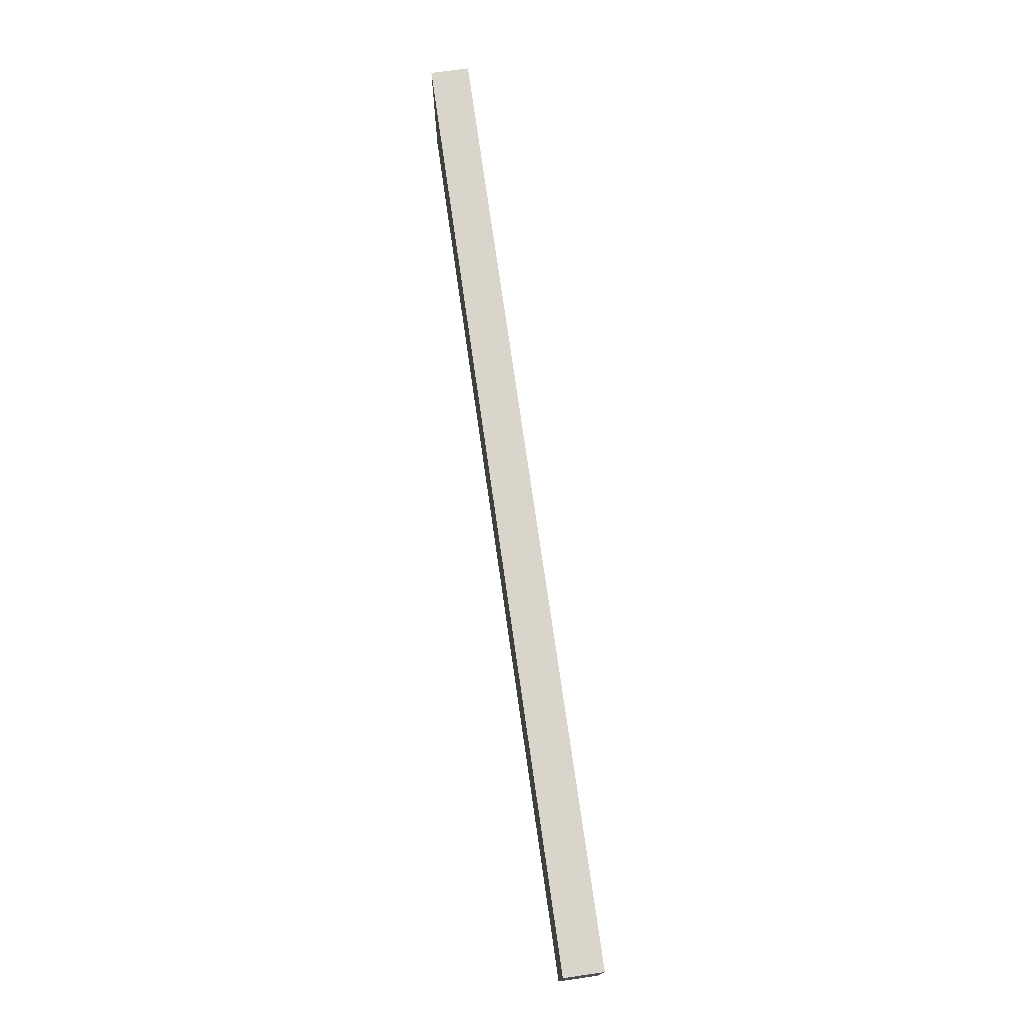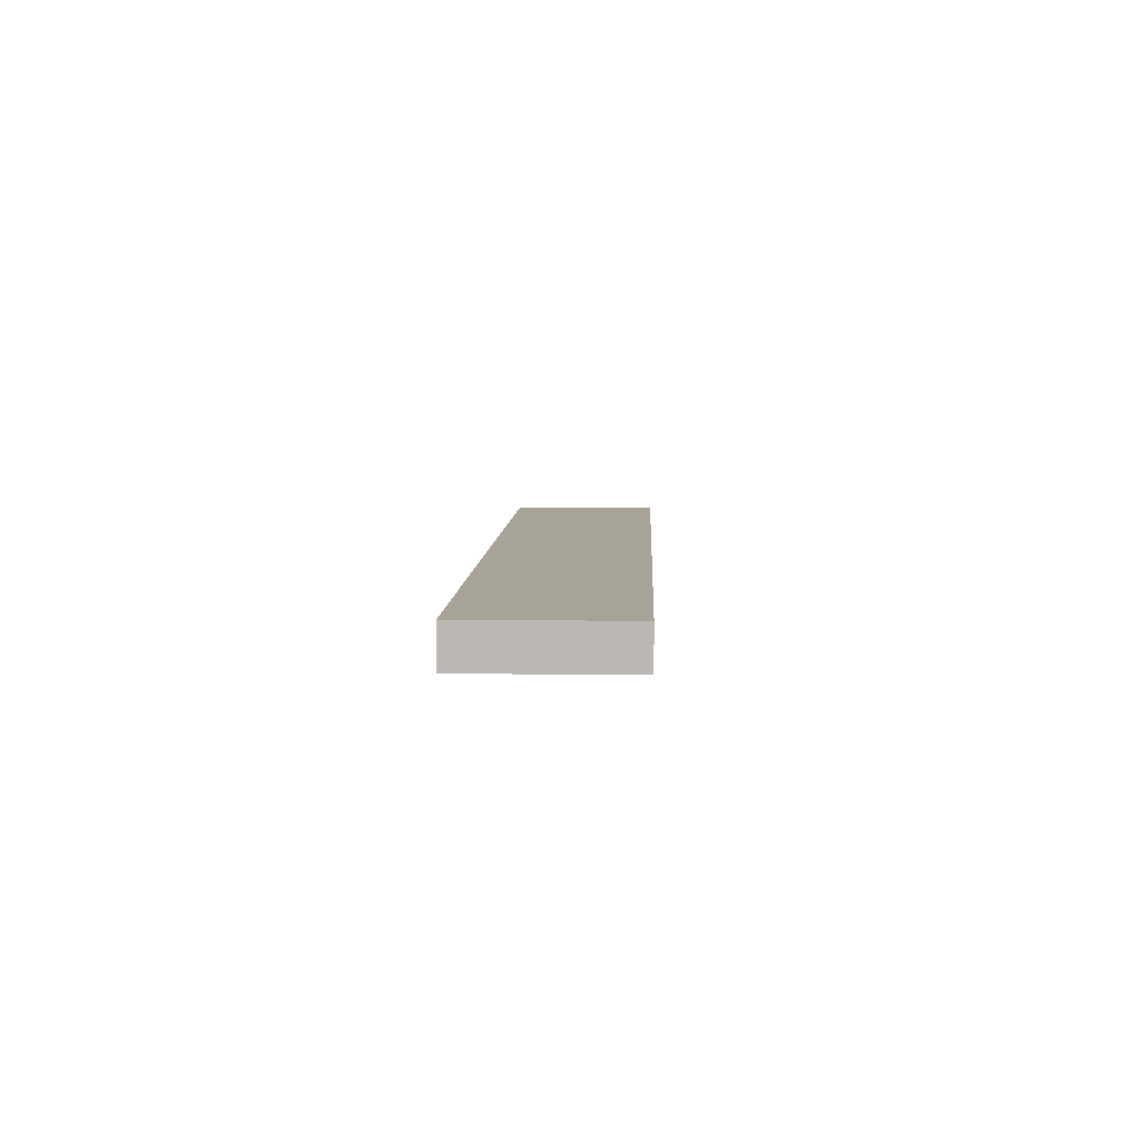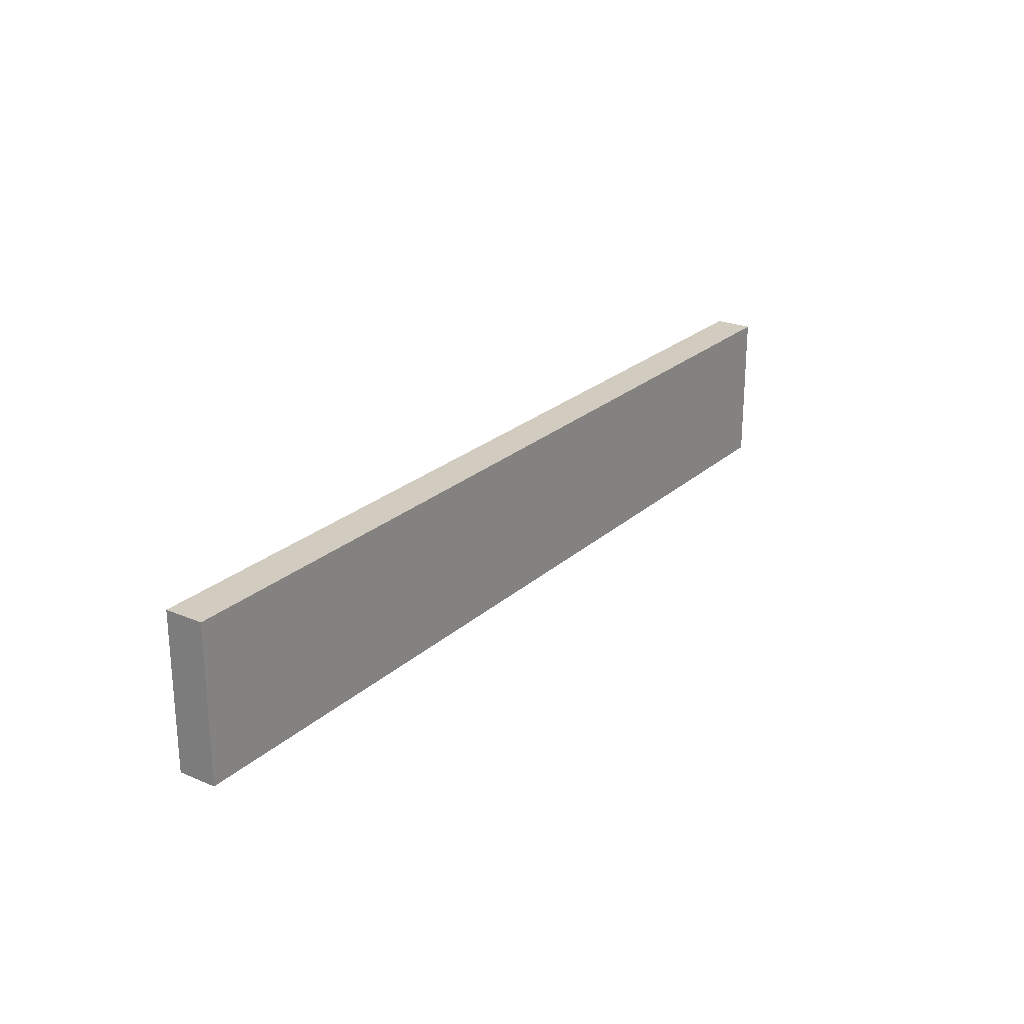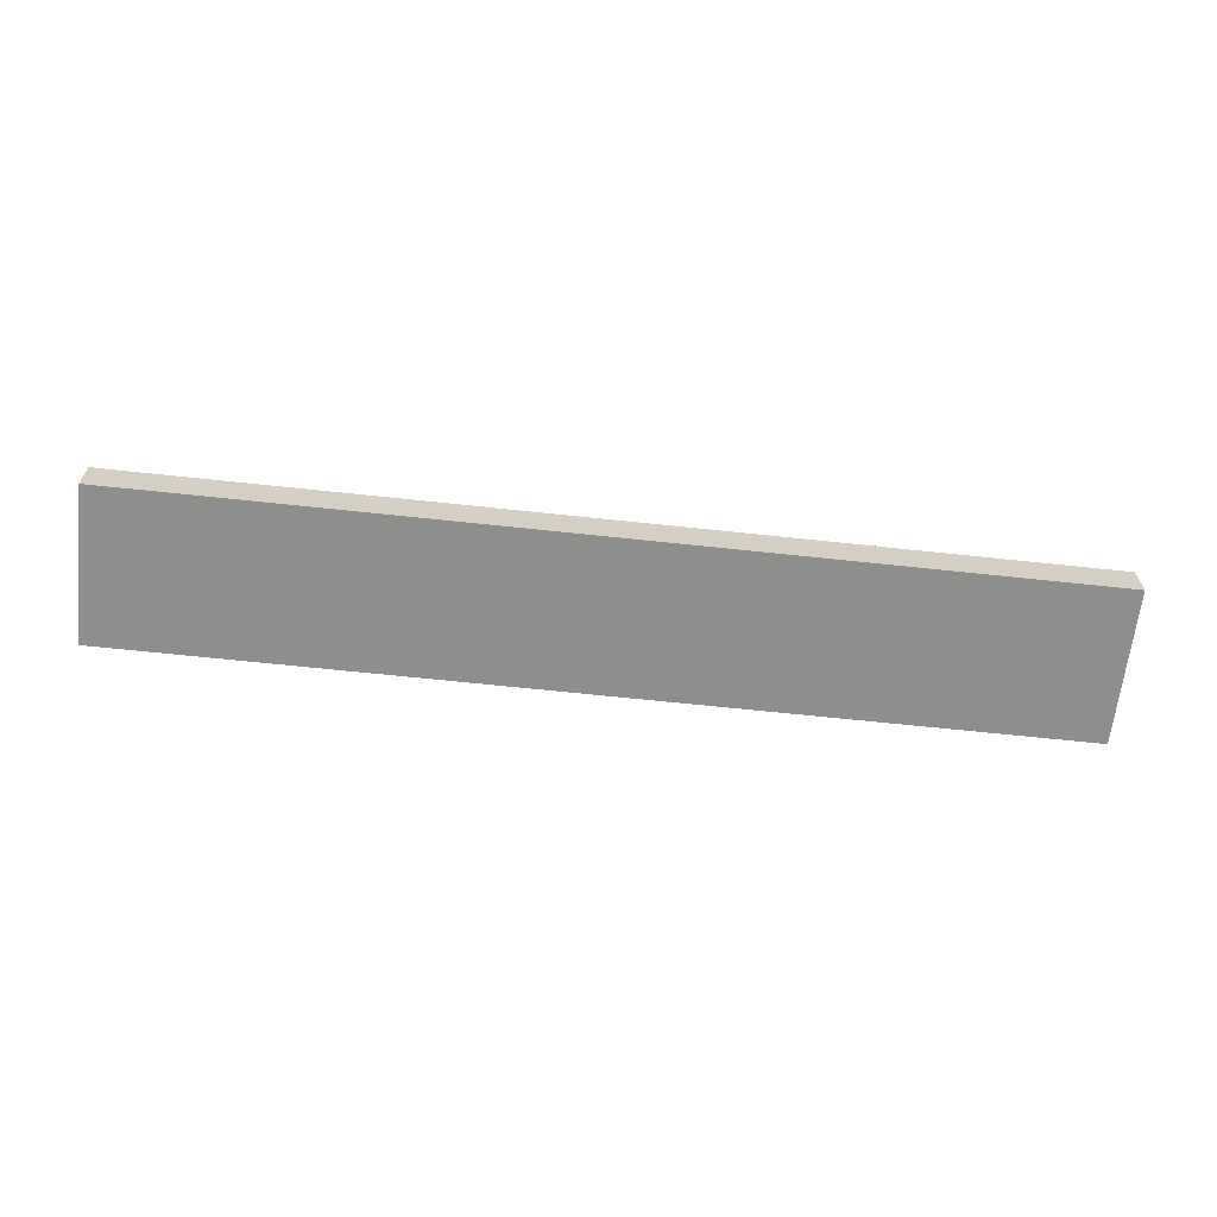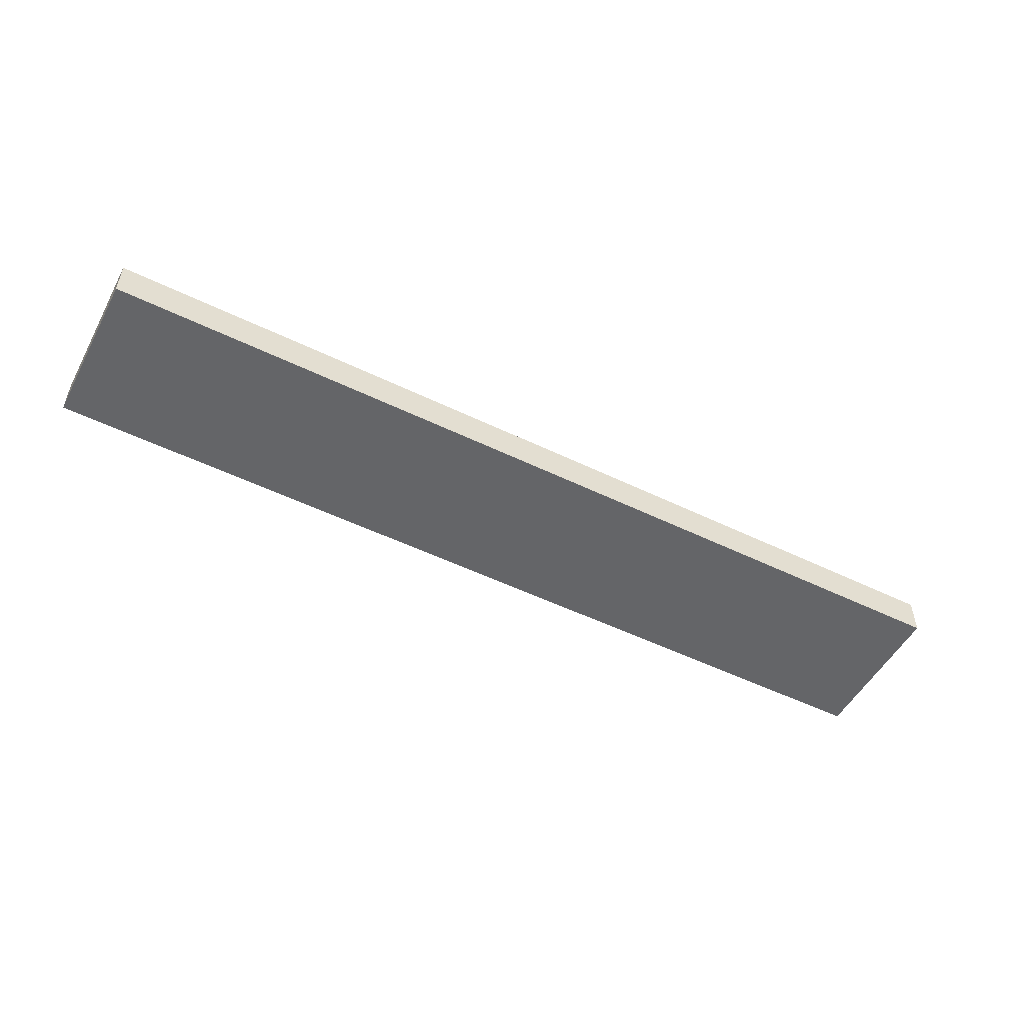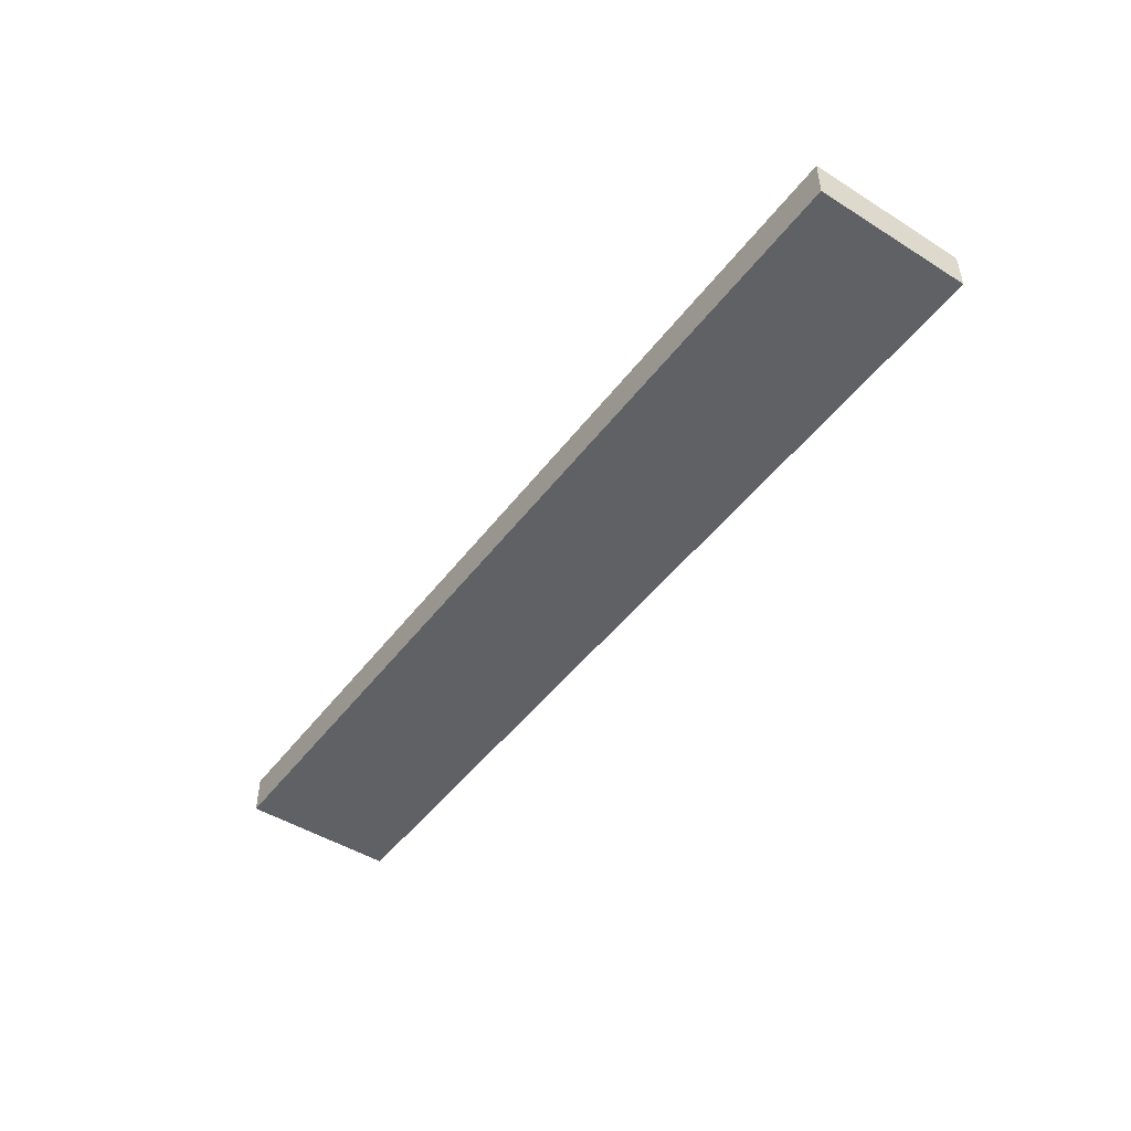
<metadata>
{"format":"obj","ext":"obj","renderer":"f3d","projection":"perspective","resolution":1024,"background":"white","views":[{"elev":74.2,"azim":-98.1,"up":"+Z"},{"elev":6.8,"azim":-87.8,"up":"+Y"},{"elev":24.0,"azim":124.9,"up":"+Z"},{"elev":-64.8,"azim":-6.2,"up":"+Y"},{"elev":-51.6,"azim":-27.8,"up":"+Y"},{"elev":-47.5,"azim":54.8,"up":"+Y"}]}
</metadata>
<code>
g pb_Mesh147230
v 0 0 0
v -24 0 0
v 0 1 0
v -24 1 0
v -24 0 0
v -24 0 -4
v -24 1 0
v -24 1 -4
v -24 0 -4
v 0 0 -4
v -24 1 -4
v 0 1 -4
v 0 0 -4
v 0 0 0
v 0 1 -4
v 0 1 0
v 0 1 0
v -24 1 0
v 0 1 -4
v -24 1 -4
v 0 0 -4
v -24 0 -4
v 0 0 0
v -24 0 0
g pb_Mesh147230_0
f 3 2 1
f 3 4 2
f 7 6 5
f 7 8 6
f 11 10 9
f 11 12 10
f 15 14 13
f 15 16 14
f 19 18 17
f 19 20 18
f 23 22 21
f 23 24 22

</code>
